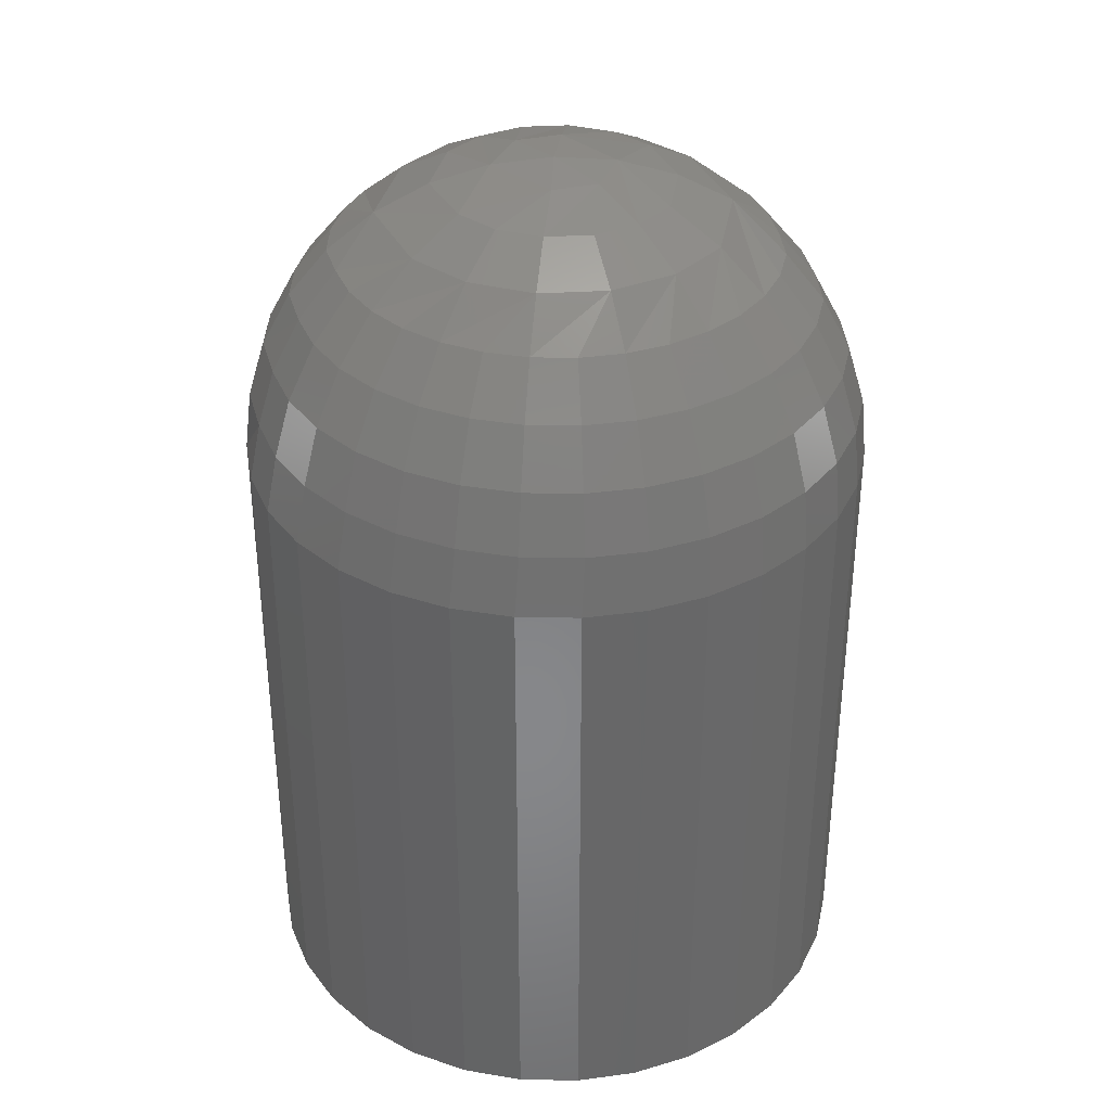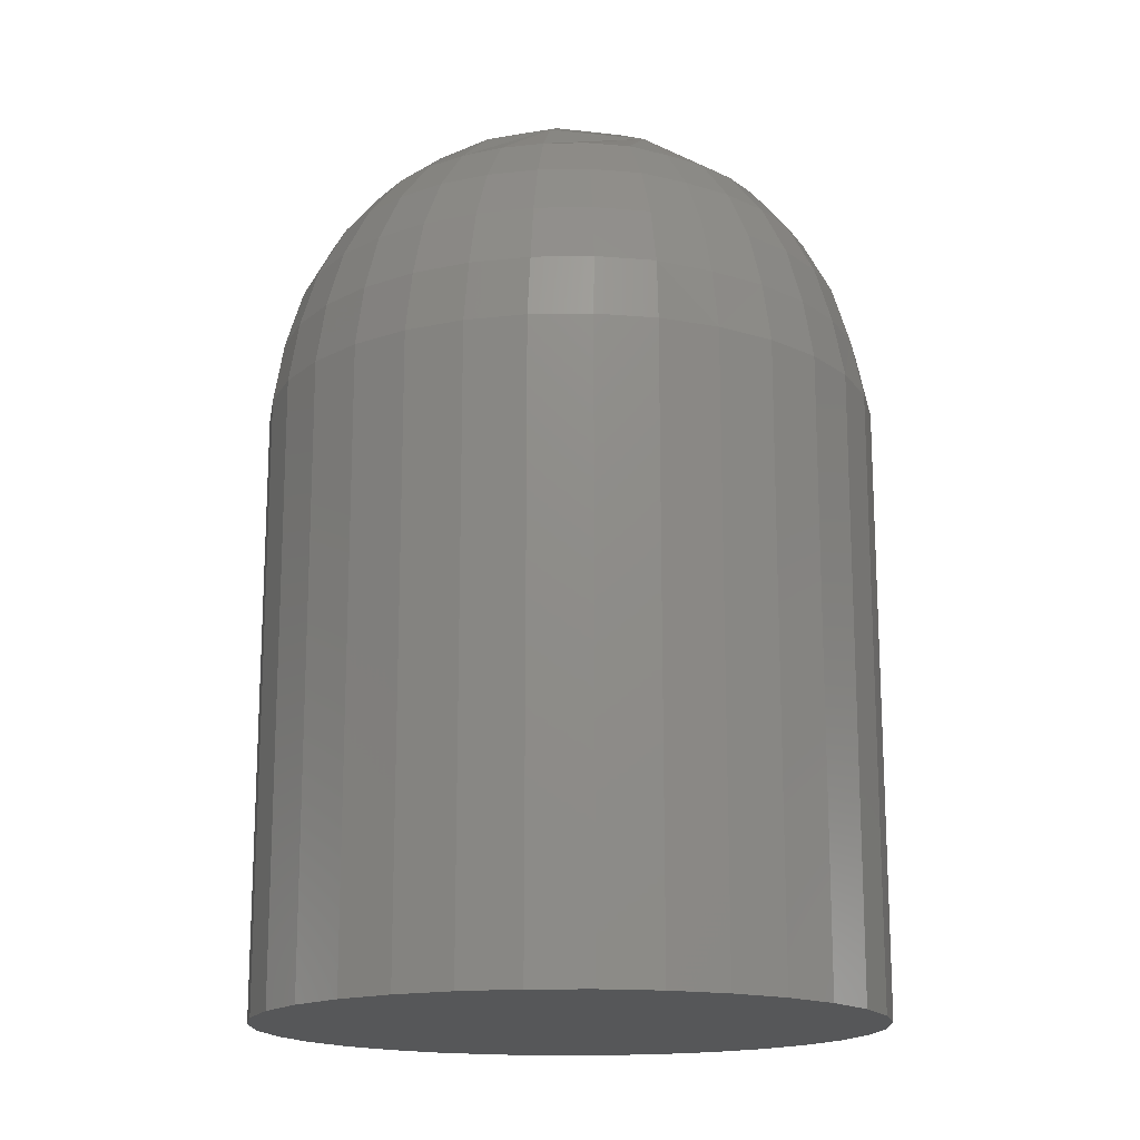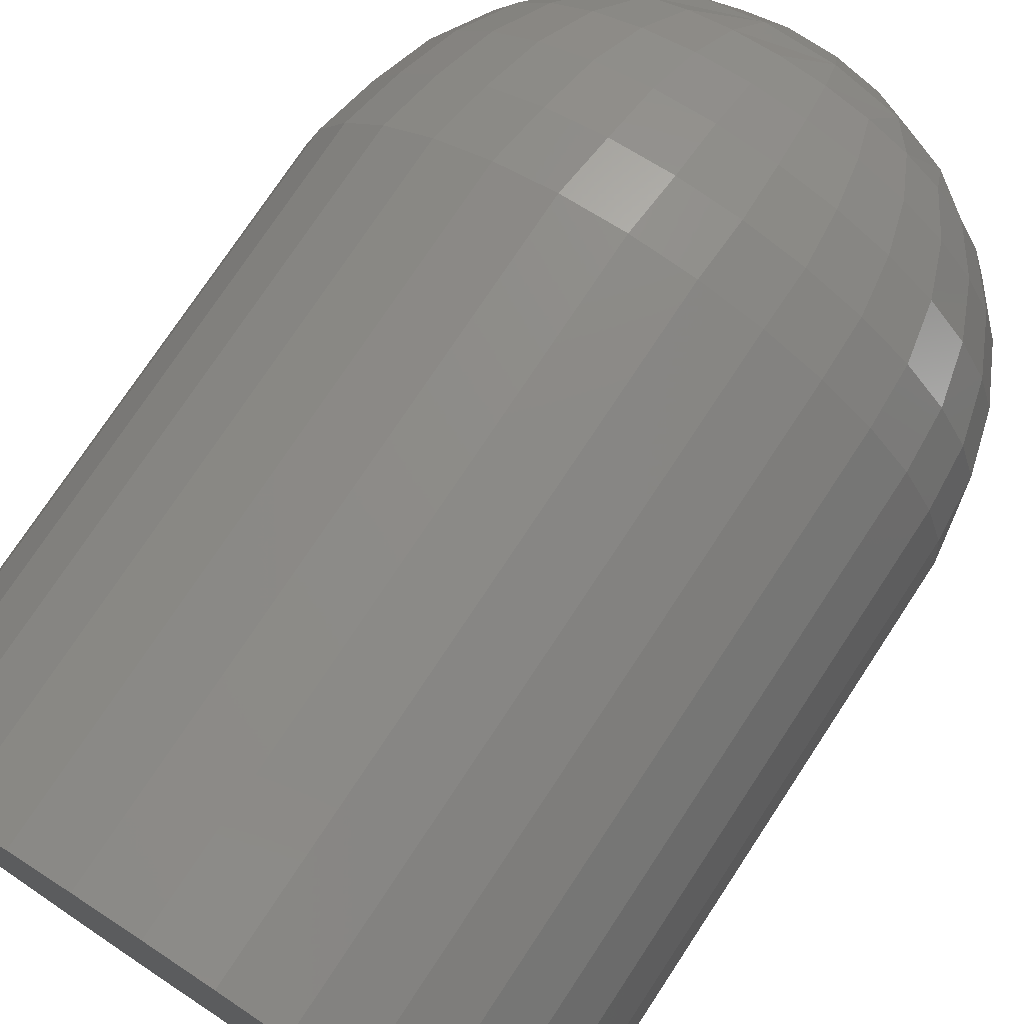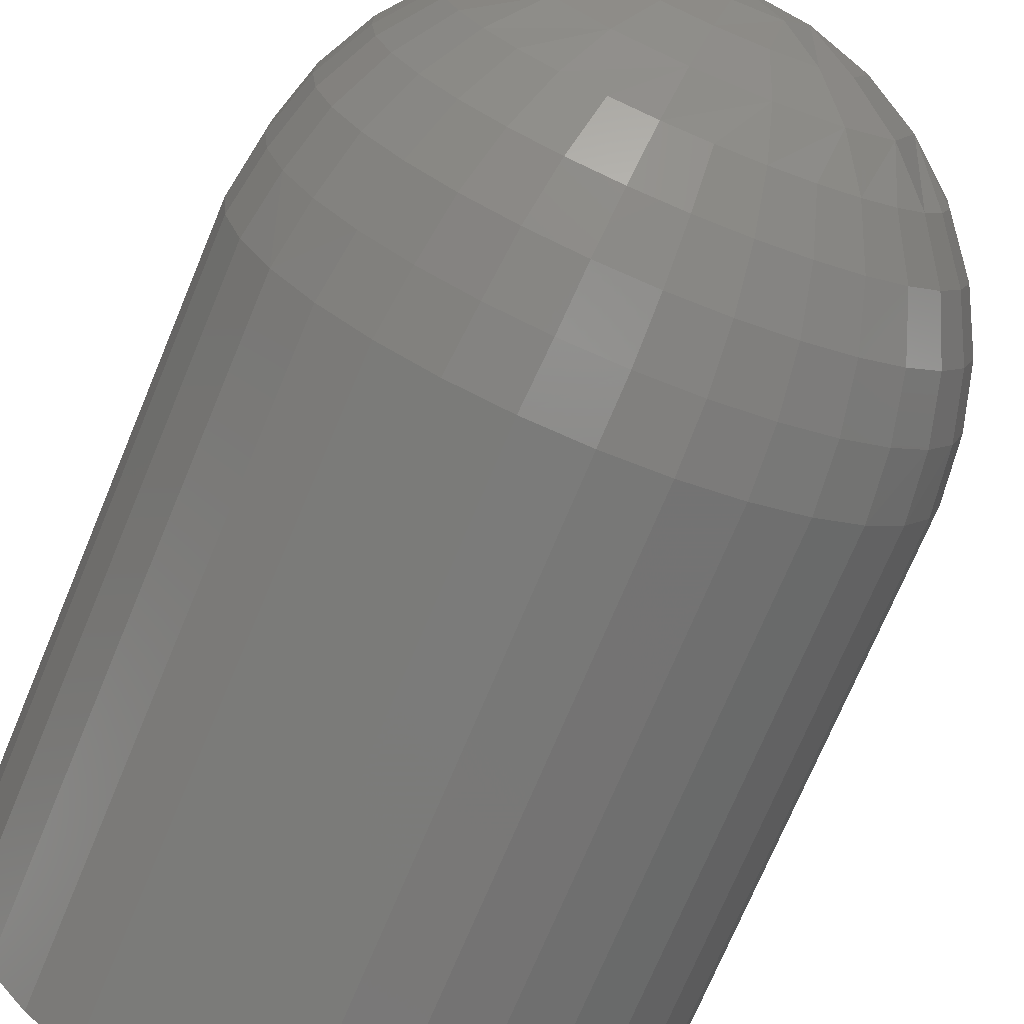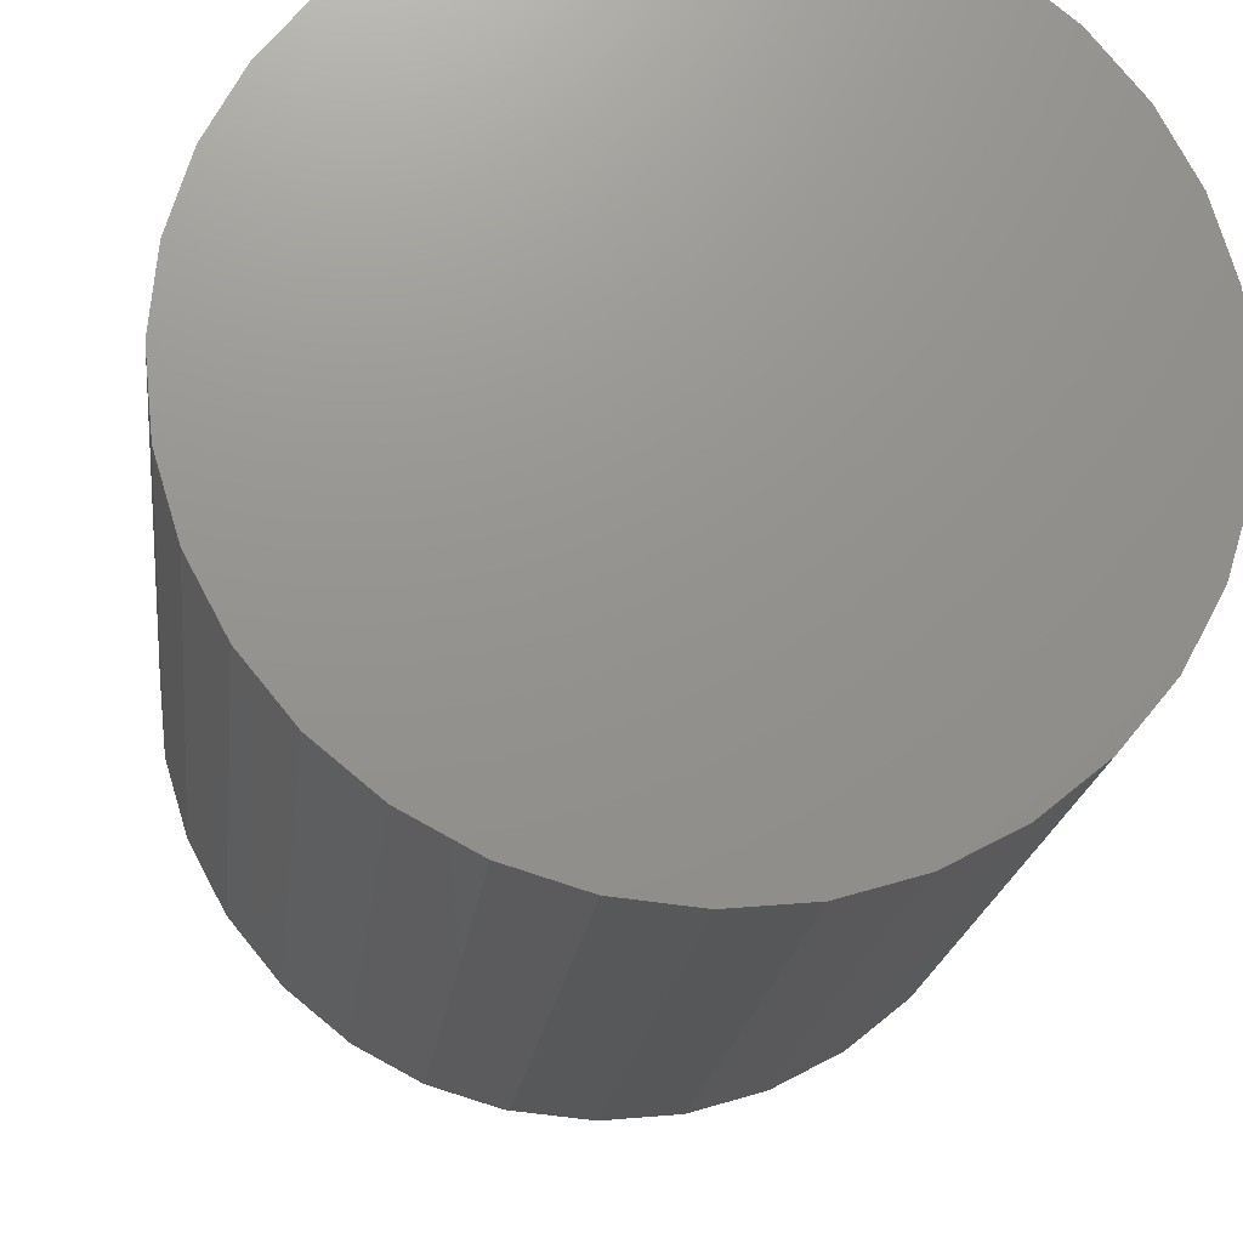
<metadata>
{"format":"stl","ext":"stl","renderer":"f3d","projection":"perspective","resolution":1024,"background":"white","views":[{"elev":35.8,"azim":-4.4,"up":"+Y"},{"elev":-16.5,"azim":63.5,"up":"+Y"},{"elev":75.3,"azim":33.4,"up":"+Z"},{"elev":-72.9,"azim":157.3,"up":"+Z"},{"elev":-18.2,"azim":-6.1,"up":"+Z"}]}
</metadata>
<code>
# stl→obj: 227 verts, 450 faces
v 0.7026 -0.007812 -0.05411
v 0.7026 -0.02344 -0.05411
v 0.7025 -0.007812 -0.05565
v 0.7025 -0.02344 -0.05565
v 0.702 -0.007812 -0.05713
v 0.702 -0.02344 -0.05713
v 0.7013 -0.007812 -0.0585
v 0.7013 -0.02344 -0.0585
v 0.7003 -0.007812 -0.05969
v 0.7003 -0.02344 -0.05969
v 0.6991 -0.007812 -0.06068
v 0.6991 -0.02344 -0.06068
v 0.6978 -0.007812 -0.06141
v 0.6978 -0.02344 -0.06141
v 0.6963 -0.007812 -0.06185
v 0.6963 -0.02344 -0.06185
v 0.6947 -0.007812 -0.06201
v 0.6947 -0.02344 -0.06201
v 0.6932 -0.007812 -0.06185
v 0.6932 -0.02344 -0.06185
v 0.6917 -0.007812 -0.06141
v 0.6917 -0.02344 -0.06141
v 0.6904 -0.007812 -0.06068
v 0.6904 -0.02344 -0.06068
v 0.6892 -0.007812 -0.05969
v 0.6892 -0.02344 -0.05969
v 0.6882 -0.007812 -0.0585
v 0.6882 -0.02344 -0.0585
v 0.6874 -0.007812 -0.05713
v 0.6874 -0.02344 -0.05713
v 0.687 -0.007812 -0.05565
v 0.687 -0.02344 -0.05565
v 0.6868 -0.007812 -0.05411
v 0.6868 -0.02344 -0.05411
v 0.687 -0.007812 -0.05257
v 0.687 -0.02344 -0.05257
v 0.6874 -0.007812 -0.05109
v 0.6874 -0.02344 -0.05109
v 0.6882 -0.007812 -0.04973
v 0.6882 -0.02344 -0.04973
v 0.6892 -0.007812 -0.04853
v 0.6892 -0.02344 -0.04853
v 0.6904 -0.007812 -0.04755
v 0.6904 -0.02344 -0.04755
v 0.6917 -0.007812 -0.04682
v 0.6917 -0.02344 -0.04682
v 0.6932 -0.007812 -0.04637
v 0.6932 -0.02344 -0.04637
v 0.6947 -0.007812 -0.04622
v 0.6947 -0.02344 -0.04622
v 0.6963 -0.007812 -0.04637
v 0.6963 -0.02344 -0.04637
v 0.6978 -0.007812 -0.04682
v 0.6978 -0.02344 -0.04682
v 0.6991 -0.007812 -0.04755
v 0.6991 -0.02344 -0.04755
v 0.7003 -0.007812 -0.04853
v 0.7003 -0.02344 -0.04853
v 0.7013 -0.007812 -0.04973
v 0.7013 -0.02344 -0.04973
v 0.702 -0.007812 -0.05109
v 0.702 -0.02344 -0.05109
v 0.7025 -0.007812 -0.05257
v 0.7025 -0.02344 -0.05257
v 0.6873 -0.006288 -0.05262
v 0.687 -0.006288 -0.05411
v 0.6894 -0.002288 -0.05303
v 0.6904 -0.001317 -0.05408
v 0.6892 -0.002288 -0.05409
v 0.6882 -0.003472 -0.0541
v 0.6884 -0.003472 -0.05284
v 0.6875 -0.004823 -0.05411
v 0.6877 -0.004823 -0.0527
v 0.6923 -0.0005947 -0.05245
v 0.6932 -0.0001501 -0.05405
v 0.6917 -0.0005947 -0.05407
v 0.6912 -0.001317 -0.0517
v 0.6897 -0.002288 -0.052
v 0.6888 -0.003472 -0.05163
v 0.6882 -0.004823 -0.05135
v 0.6877 -0.006288 -0.05118
v 0.6945 -0.0001501 -0.05262
v 0.6932 -0.0005947 -0.05163
v 0.6924 -0.001317 -0.0505
v 0.6902 -0.002288 -0.05104
v 0.6909 -0.002288 -0.05021
v 0.6894 -0.003472 -0.0505
v 0.6902 -0.003472 -0.04952
v 0.6888 -0.004823 -0.0501
v 0.6897 -0.004823 -0.04901
v 0.6884 -0.006288 -0.04985
v 0.6894 -0.006288 -0.04869
v 0.6917 -0.002288 -0.04952
v 0.6912 -0.003472 -0.04871
v 0.6908 -0.004823 -0.04811
v 0.6906 -0.006288 -0.04774
v 0.6942 -0.0005947 -0.05118
v 0.694 -0.001317 -0.04985
v 0.6927 -0.002288 -0.04901
v 0.6923 -0.003472 -0.04811
v 0.6921 -0.004823 -0.04744
v 0.6919 -0.006288 -0.04703
v 0.6957 -0.0001501 -0.05284
v 0.6954 -0.0005947 -0.05118
v 0.6957 -0.001317 -0.04985
v 0.6937 -0.002288 -0.04869
v 0.6948 -0.002288 -0.04859
v 0.6936 -0.003472 -0.04774
v 0.6948 -0.003472 -0.04762
v 0.6934 -0.004823 -0.04703
v 0.6948 -0.004823 -0.04689
v 0.6933 -0.006288 -0.0466
v 0.6948 -0.006288 -0.04645
v 0.6959 -0.002288 -0.04869
v 0.6961 -0.003472 -0.04774
v 0.6962 -0.004823 -0.04703
v 0.6963 -0.006288 -0.0466
v 0.6965 -0.0005947 -0.05163
v 0.6972 -0.001317 -0.0505
v 0.6969 -0.002288 -0.04901
v 0.6973 -0.003472 -0.04811
v 0.6976 -0.004823 -0.04744
v 0.6978 -0.006288 -0.04703
v 0.6962 -0.0001501 -0.05405
v 0.6973 -0.0005947 -0.05245
v 0.6984 -0.001317 -0.0517
v 0.6979 -0.002288 -0.04952
v 0.6987 -0.002288 -0.05021
v 0.6984 -0.003472 -0.04871
v 0.6994 -0.003472 -0.04952
v 0.6988 -0.004823 -0.04811
v 0.6999 -0.004823 -0.04901
v 0.6991 -0.006288 -0.04774
v 0.7002 -0.006288 -0.04869
v 0.6994 -0.002288 -0.05104
v 0.7002 -0.003472 -0.0505
v 0.7008 -0.004823 -0.0501
v 0.7012 -0.006288 -0.04985
v 0.6977 -0.0005947 -0.05407
v 0.699 -0.001317 -0.05408
v 0.6999 -0.002288 -0.052
v 0.7008 -0.003472 -0.05163
v 0.7015 -0.004823 -0.05135
v 0.7019 -0.006288 -0.05118
v 0.6947 1.735e-18 -0.05404
v 0.7023 -0.006288 -0.05262
v 0.7024 -0.006288 -0.05411
v 0.7019 -0.004823 -0.0527
v 0.7019 -0.004823 -0.05411
v 0.7012 -0.003472 -0.05284
v 0.7012 -0.003472 -0.0541
v 0.7002 -0.002288 -0.05303
v 0.7002 -0.002288 -0.05409
v 0.7022 -0.006288 -0.05559
v 0.7001 -0.002288 -0.05516
v 0.7011 -0.003472 -0.05536
v 0.7018 -0.004823 -0.0555
v 0.6972 -0.0005947 -0.05572
v 0.6983 -0.001317 -0.05647
v 0.6998 -0.002288 -0.05619
v 0.7007 -0.003472 -0.05657
v 0.7013 -0.004823 -0.05685
v 0.7018 -0.006288 -0.05702
v 0.695 -0.0001501 -0.05554
v 0.6963 -0.0005947 -0.05653
v 0.6971 -0.001317 -0.05766
v 0.6993 -0.002288 -0.05714
v 0.6986 -0.002288 -0.05796
v 0.7001 -0.003472 -0.05768
v 0.6993 -0.003472 -0.05865
v 0.7007 -0.004823 -0.05808
v 0.6998 -0.004823 -0.05917
v 0.701 -0.006288 -0.05833
v 0.7001 -0.006288 -0.05948
v 0.6977 -0.002288 -0.05864
v 0.6983 -0.003472 -0.05945
v 0.6987 -0.004823 -0.06006
v 0.6989 -0.006288 -0.06043
v 0.6953 -0.0005947 -0.05697
v 0.6955 -0.001317 -0.0583
v 0.6968 -0.002288 -0.05915
v 0.6972 -0.003472 -0.06005
v 0.6974 -0.004823 -0.06072
v 0.6976 -0.006288 -0.06113
v 0.6939 -0.0001501 -0.05531
v 0.6941 -0.0005947 -0.05697
v 0.6939 -0.001317 -0.0583
v 0.6958 -0.002288 -0.05946
v 0.6947 -0.002288 -0.05956
v 0.696 -0.003472 -0.06041
v 0.6947 -0.003472 -0.06054
v 0.6961 -0.004823 -0.06112
v 0.6947 -0.004823 -0.06126
v 0.6962 -0.006288 -0.06156
v 0.6947 -0.006288 -0.0617
v 0.6936 -0.002288 -0.05946
v 0.6934 -0.003472 -0.06041
v 0.6933 -0.004823 -0.06112
v 0.6932 -0.006288 -0.06156
v 0.693 -0.0005947 -0.05653
v 0.6923 -0.001317 -0.05766
v 0.6926 -0.002288 -0.05915
v 0.6922 -0.003472 -0.06005
v 0.6919 -0.004823 -0.06072
v 0.6918 -0.006288 -0.06113
v 0.6922 -0.0005947 -0.05572
v 0.6911 -0.001317 -0.05647
v 0.6916 -0.002288 -0.05864
v 0.6908 -0.002288 -0.05796
v 0.6911 -0.003472 -0.05945
v 0.6901 -0.003472 -0.05865
v 0.6907 -0.004823 -0.06006
v 0.6896 -0.004823 -0.05917
v 0.6905 -0.006288 -0.06043
v 0.6893 -0.006288 -0.05948
v 0.6901 -0.002288 -0.05714
v 0.6893 -0.003472 -0.05768
v 0.6887 -0.004823 -0.05808
v 0.6883 -0.006288 -0.05833
v 0.6896 -0.002288 -0.05619
v 0.6887 -0.003472 -0.05657
v 0.688 -0.004823 -0.05685
v 0.6876 -0.006288 -0.05702
v 0.6872 -0.006288 -0.0556
v 0.6876 -0.004823 -0.0555
v 0.6883 -0.003472 -0.05536
v 0.6893 -0.002288 -0.05516
f 1 2 3
f 3 2 4
f 3 4 5
f 5 4 6
f 5 6 7
f 7 6 8
f 7 8 9
f 9 8 10
f 9 10 11
f 11 10 12
f 11 12 13
f 13 12 14
f 13 14 15
f 15 14 16
f 15 16 17
f 17 16 18
f 17 18 19
f 19 18 20
f 19 20 21
f 21 20 22
f 21 22 23
f 23 22 24
f 23 24 25
f 25 24 26
f 25 26 27
f 27 26 28
f 27 28 29
f 29 28 30
f 29 30 31
f 31 30 32
f 31 32 33
f 33 32 34
f 33 34 35
f 35 34 36
f 35 36 37
f 37 36 38
f 37 38 39
f 39 38 40
f 39 40 41
f 41 40 42
f 41 42 43
f 43 42 44
f 43 44 45
f 45 44 46
f 45 46 47
f 47 46 48
f 47 48 49
f 49 48 50
f 49 50 51
f 51 50 52
f 51 52 53
f 53 52 54
f 53 54 55
f 55 54 56
f 55 56 57
f 57 56 58
f 57 58 59
f 59 58 60
f 59 60 61
f 61 60 62
f 61 62 63
f 63 62 64
f 63 64 1
f 1 64 2
f 33 65 66
f 33 35 65
f 67 68 69
f 69 70 67
f 67 70 71
f 70 72 71
f 71 72 73
f 72 66 73
f 73 66 65
f 74 75 76
f 76 68 74
f 74 68 77
f 68 67 77
f 77 67 78
f 67 71 78
f 78 71 79
f 71 73 79
f 79 73 80
f 73 65 80
f 80 65 81
f 65 35 81
f 81 35 37
f 75 74 82
f 82 74 83
f 74 77 83
f 83 77 84
f 77 85 84
f 84 85 86
f 85 87 86
f 86 87 88
f 87 89 88
f 88 89 90
f 89 91 90
f 90 91 92
f 91 39 92
f 92 39 41
f 93 84 86
f 86 88 93
f 93 88 94
f 88 90 94
f 94 90 95
f 90 92 95
f 95 92 96
f 92 41 96
f 96 41 43
f 97 82 83
f 83 84 97
f 97 84 98
f 84 93 98
f 98 93 99
f 93 94 99
f 99 94 100
f 94 95 100
f 100 95 101
f 95 96 101
f 101 96 102
f 96 43 102
f 102 43 45
f 82 97 103
f 103 97 104
f 97 98 104
f 104 98 105
f 98 106 105
f 105 106 107
f 106 108 107
f 107 108 109
f 108 110 109
f 109 110 111
f 110 112 111
f 111 112 113
f 112 47 113
f 113 47 49
f 114 105 107
f 107 109 114
f 114 109 115
f 109 111 115
f 115 111 116
f 111 113 116
f 116 113 117
f 113 49 117
f 117 49 51
f 118 103 104
f 104 105 118
f 118 105 119
f 105 114 119
f 119 114 120
f 114 115 120
f 120 115 121
f 115 116 121
f 121 116 122
f 116 117 122
f 122 117 123
f 117 51 123
f 123 51 53
f 103 118 124
f 124 118 125
f 118 119 125
f 125 119 126
f 119 127 126
f 126 127 128
f 127 129 128
f 128 129 130
f 129 131 130
f 130 131 132
f 131 133 132
f 132 133 134
f 133 55 134
f 134 55 57
f 135 126 128
f 128 130 135
f 135 130 136
f 130 132 136
f 136 132 137
f 132 134 137
f 137 134 138
f 134 57 138
f 138 57 59
f 139 124 125
f 125 126 139
f 139 126 140
f 126 135 140
f 140 135 141
f 135 136 141
f 141 136 142
f 136 137 142
f 142 137 143
f 137 138 143
f 143 138 144
f 138 59 144
f 144 59 61
f 145 75 82
f 145 82 103
f 145 103 124
f 63 1 146
f 146 1 147
f 146 147 148
f 148 147 149
f 148 149 150
f 150 149 151
f 150 151 152
f 152 151 153
f 152 153 140
f 37 39 81
f 81 39 91
f 81 91 80
f 80 91 89
f 80 89 79
f 79 89 87
f 79 87 78
f 78 87 85
f 78 85 77
f 45 47 102
f 102 47 112
f 102 112 101
f 101 112 110
f 101 110 100
f 100 110 108
f 100 108 99
f 99 108 106
f 99 106 98
f 53 55 123
f 123 55 133
f 123 133 122
f 122 133 131
f 122 131 121
f 121 131 129
f 121 129 120
f 120 129 127
f 120 127 119
f 61 63 144
f 144 63 146
f 144 146 143
f 143 146 148
f 143 148 142
f 142 148 150
f 142 150 141
f 141 150 152
f 141 152 140
f 1 154 147
f 1 3 154
f 155 140 153
f 153 151 155
f 155 151 156
f 151 149 156
f 156 149 157
f 149 147 157
f 157 147 154
f 158 124 139
f 139 140 158
f 158 140 159
f 140 155 159
f 159 155 160
f 155 156 160
f 160 156 161
f 156 157 161
f 161 157 162
f 157 154 162
f 162 154 163
f 154 3 163
f 163 3 5
f 124 158 164
f 164 158 165
f 158 159 165
f 165 159 166
f 159 167 166
f 166 167 168
f 167 169 168
f 168 169 170
f 169 171 170
f 170 171 172
f 171 173 172
f 172 173 174
f 173 7 174
f 174 7 9
f 175 166 168
f 168 170 175
f 175 170 176
f 170 172 176
f 176 172 177
f 172 174 177
f 177 174 178
f 174 9 178
f 178 9 11
f 179 164 165
f 165 166 179
f 179 166 180
f 166 175 180
f 180 175 181
f 175 176 181
f 181 176 182
f 176 177 182
f 182 177 183
f 177 178 183
f 183 178 184
f 178 11 184
f 184 11 13
f 164 179 185
f 185 179 186
f 179 180 186
f 186 180 187
f 180 188 187
f 187 188 189
f 188 190 189
f 189 190 191
f 190 192 191
f 191 192 193
f 192 194 193
f 193 194 195
f 194 15 195
f 195 15 17
f 196 187 189
f 189 191 196
f 196 191 197
f 191 193 197
f 197 193 198
f 193 195 198
f 198 195 199
f 195 17 199
f 199 17 19
f 200 185 186
f 186 187 200
f 200 187 201
f 187 196 201
f 201 196 202
f 196 197 202
f 202 197 203
f 197 198 203
f 203 198 204
f 198 199 204
f 204 199 205
f 199 19 205
f 205 19 21
f 185 200 75
f 75 200 206
f 200 201 206
f 206 201 207
f 201 208 207
f 207 208 209
f 208 210 209
f 209 210 211
f 210 212 211
f 211 212 213
f 212 214 213
f 213 214 215
f 214 23 215
f 215 23 25
f 216 207 209
f 209 211 216
f 216 211 217
f 211 213 217
f 217 213 218
f 213 215 218
f 218 215 219
f 215 25 219
f 219 25 27
f 76 75 206
f 206 207 76
f 76 207 68
f 207 216 68
f 68 216 220
f 216 217 220
f 220 217 221
f 217 218 221
f 221 218 222
f 218 219 222
f 222 219 223
f 219 27 223
f 223 27 29
f 145 124 164
f 145 164 185
f 145 185 75
f 31 33 224
f 224 33 66
f 224 66 225
f 225 66 72
f 225 72 226
f 226 72 70
f 226 70 227
f 227 70 69
f 227 69 68
f 5 7 163
f 163 7 173
f 163 173 162
f 162 173 171
f 162 171 161
f 161 171 169
f 161 169 160
f 160 169 167
f 160 167 159
f 13 15 184
f 184 15 194
f 184 194 183
f 183 194 192
f 183 192 182
f 182 192 190
f 182 190 181
f 181 190 188
f 181 188 180
f 21 23 205
f 205 23 214
f 205 214 204
f 204 214 212
f 204 212 203
f 203 212 210
f 203 210 202
f 202 210 208
f 202 208 201
f 29 31 223
f 223 31 224
f 223 224 222
f 222 224 225
f 222 225 221
f 221 225 226
f 221 226 220
f 220 226 227
f 220 227 68
f 38 36 62
f 62 36 64
f 2 32 4
f 32 30 4
f 4 30 6
f 30 28 6
f 6 28 8
f 28 26 8
f 8 26 24
f 8 24 10
f 10 24 22
f 10 22 20
f 20 18 10
f 12 10 18
f 12 18 16
f 12 16 14
f 34 32 2
f 34 2 64
f 34 64 36
f 60 58 56
f 60 56 54
f 60 54 52
f 60 52 50
f 60 50 48
f 60 48 46
f 60 46 44
f 60 44 42
f 60 42 40
f 60 40 38
f 60 38 62

</code>
